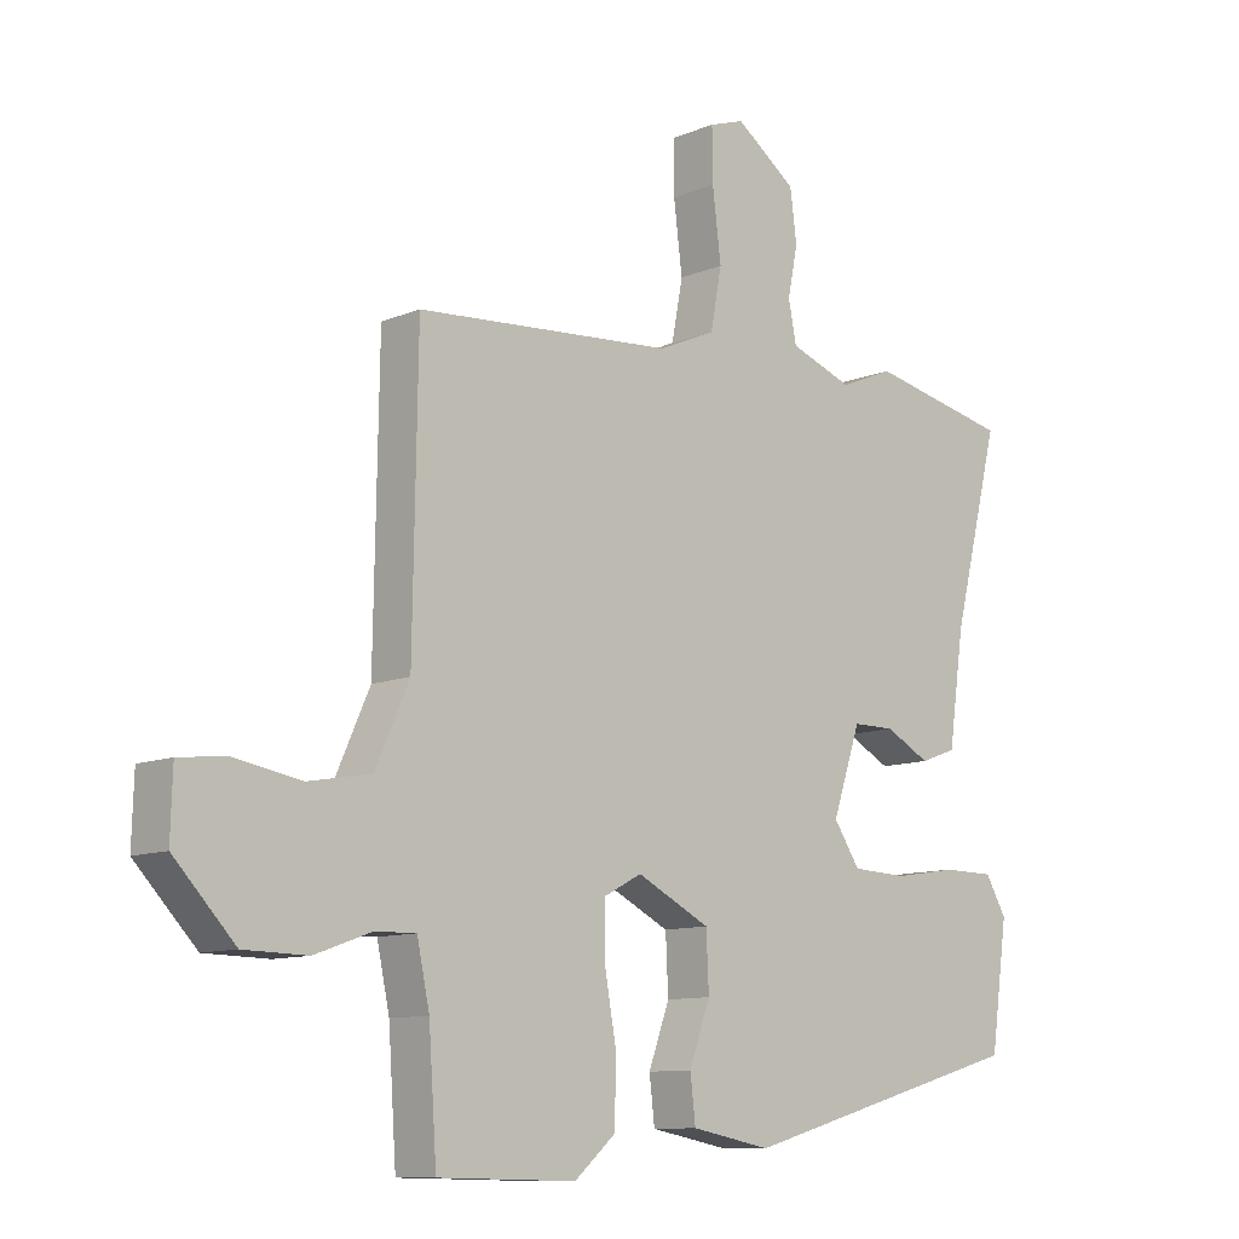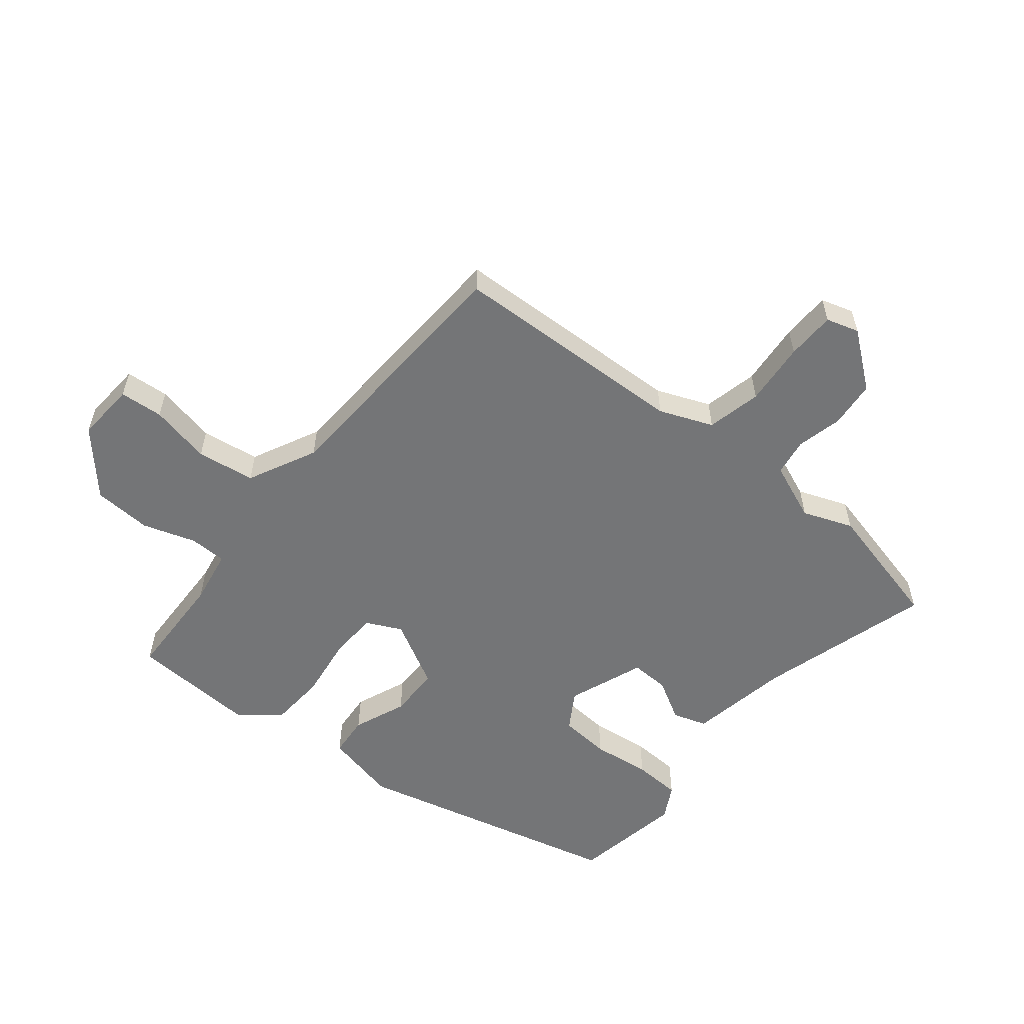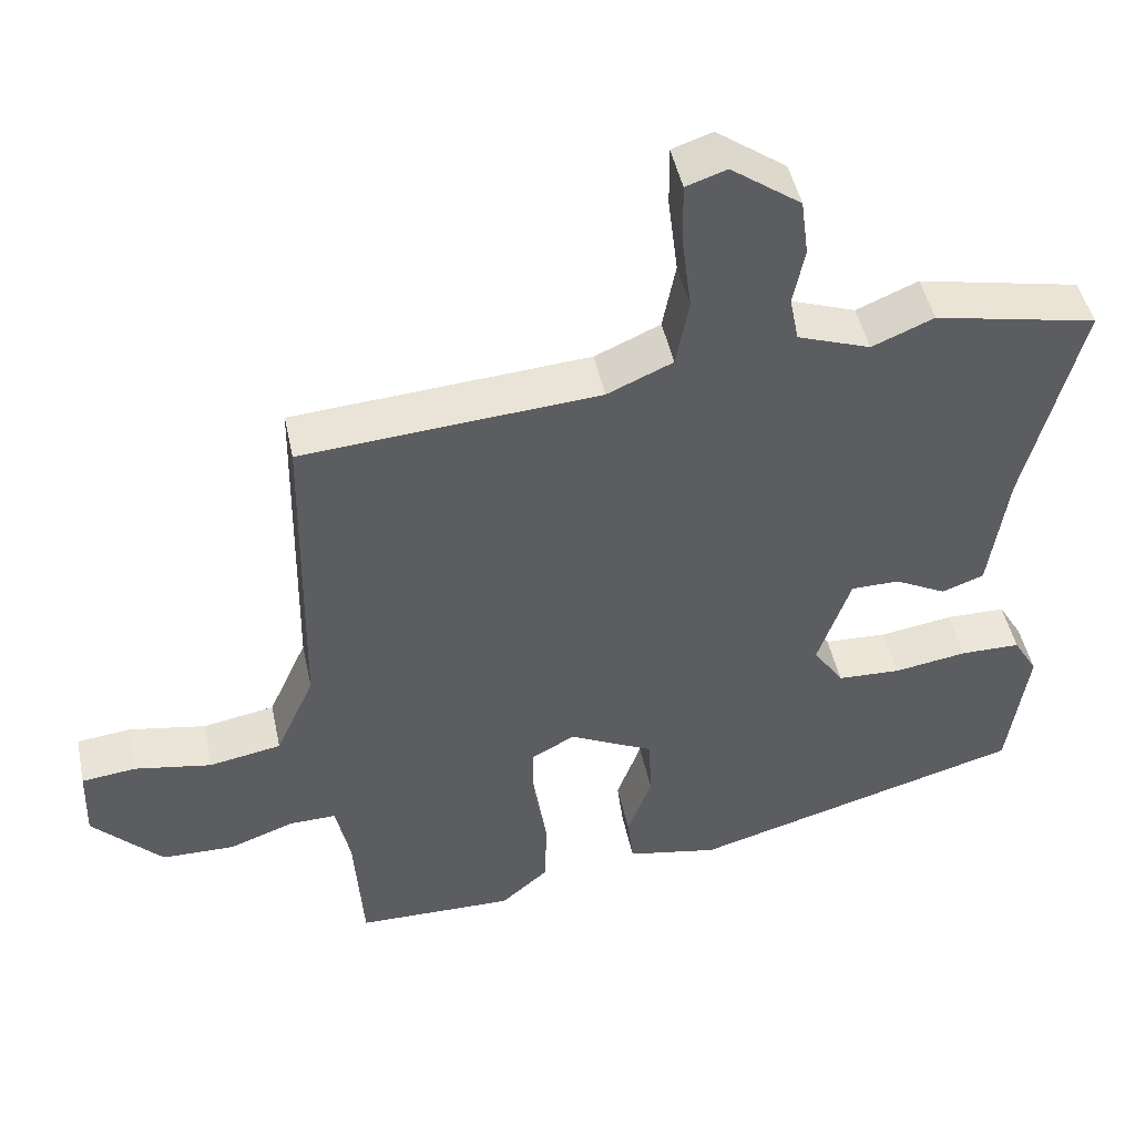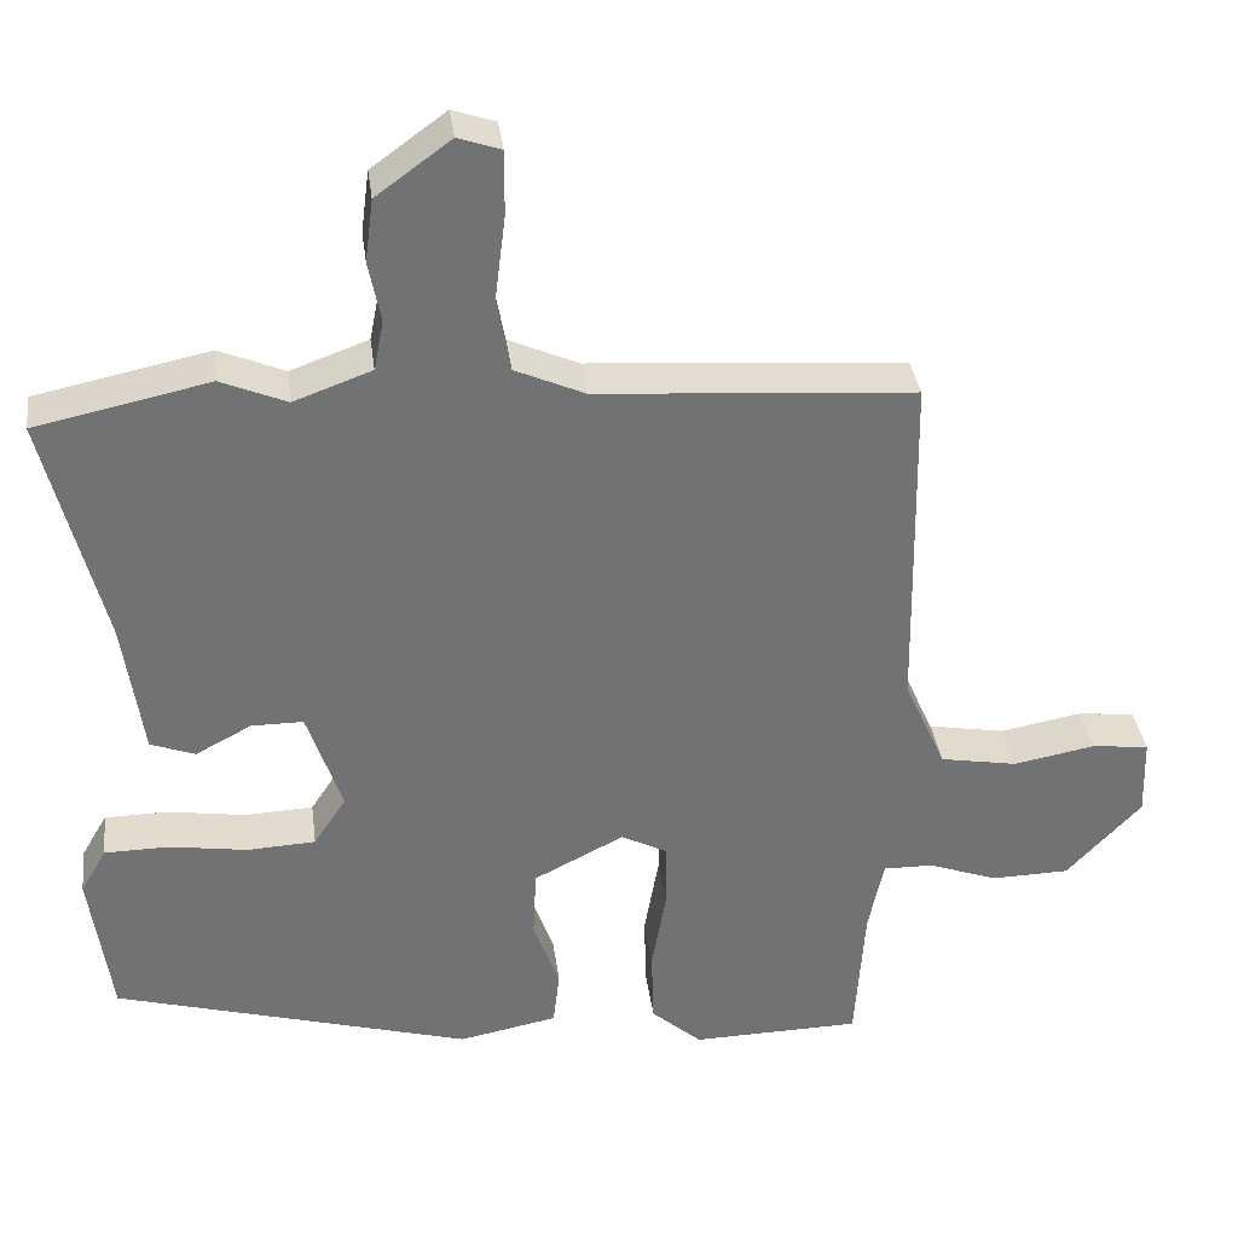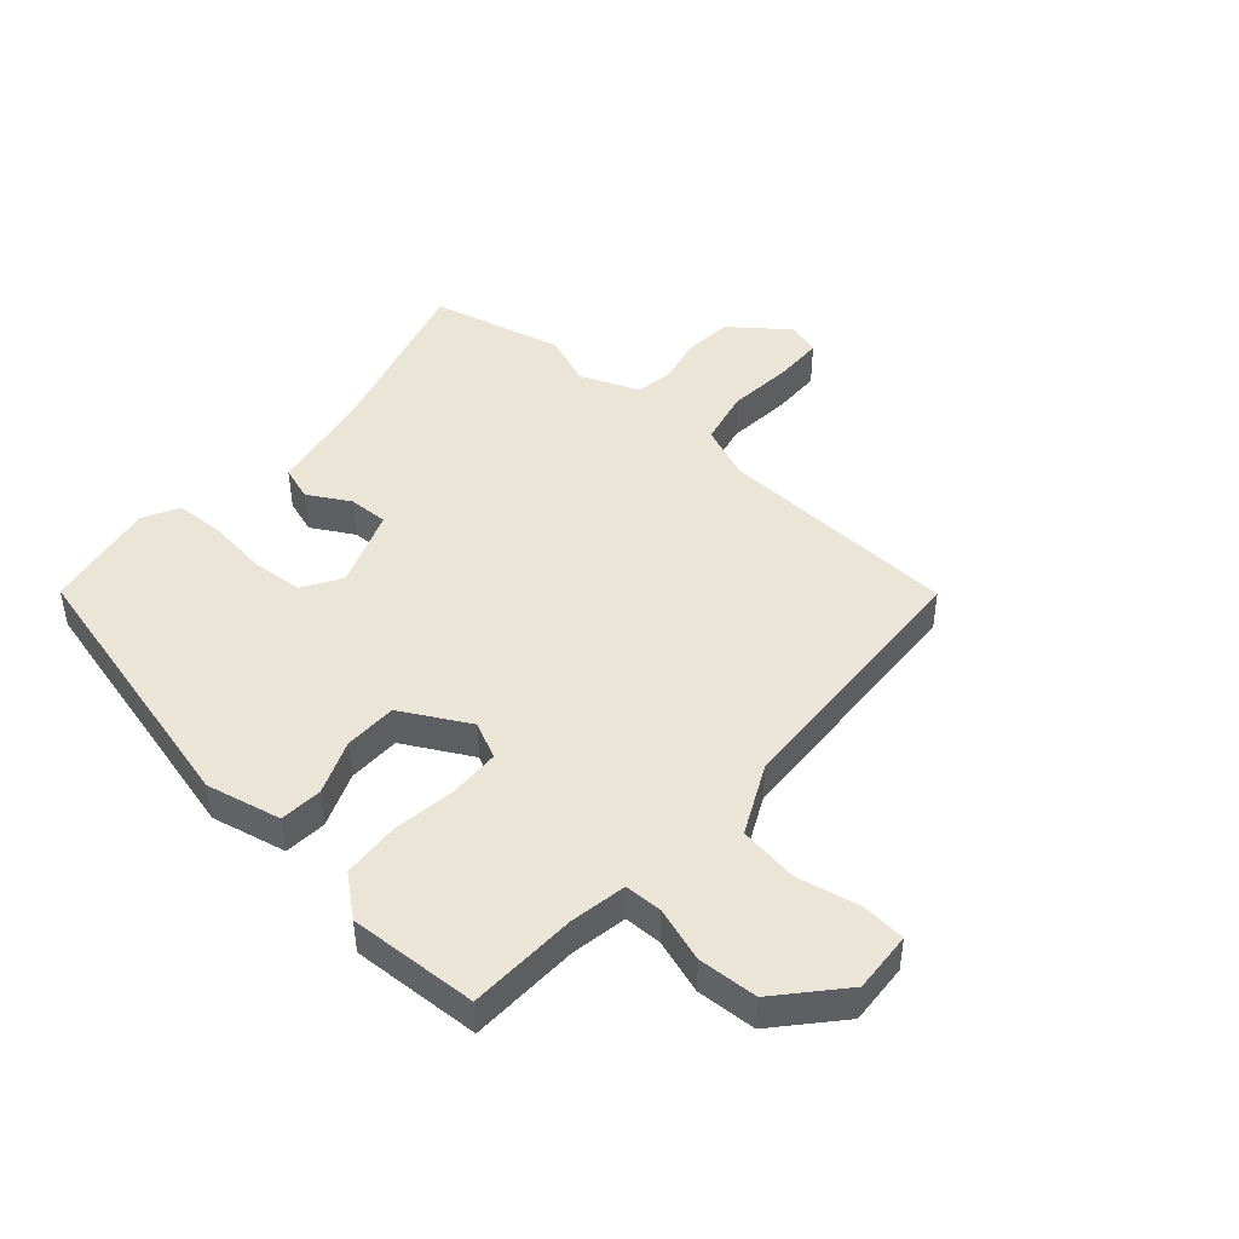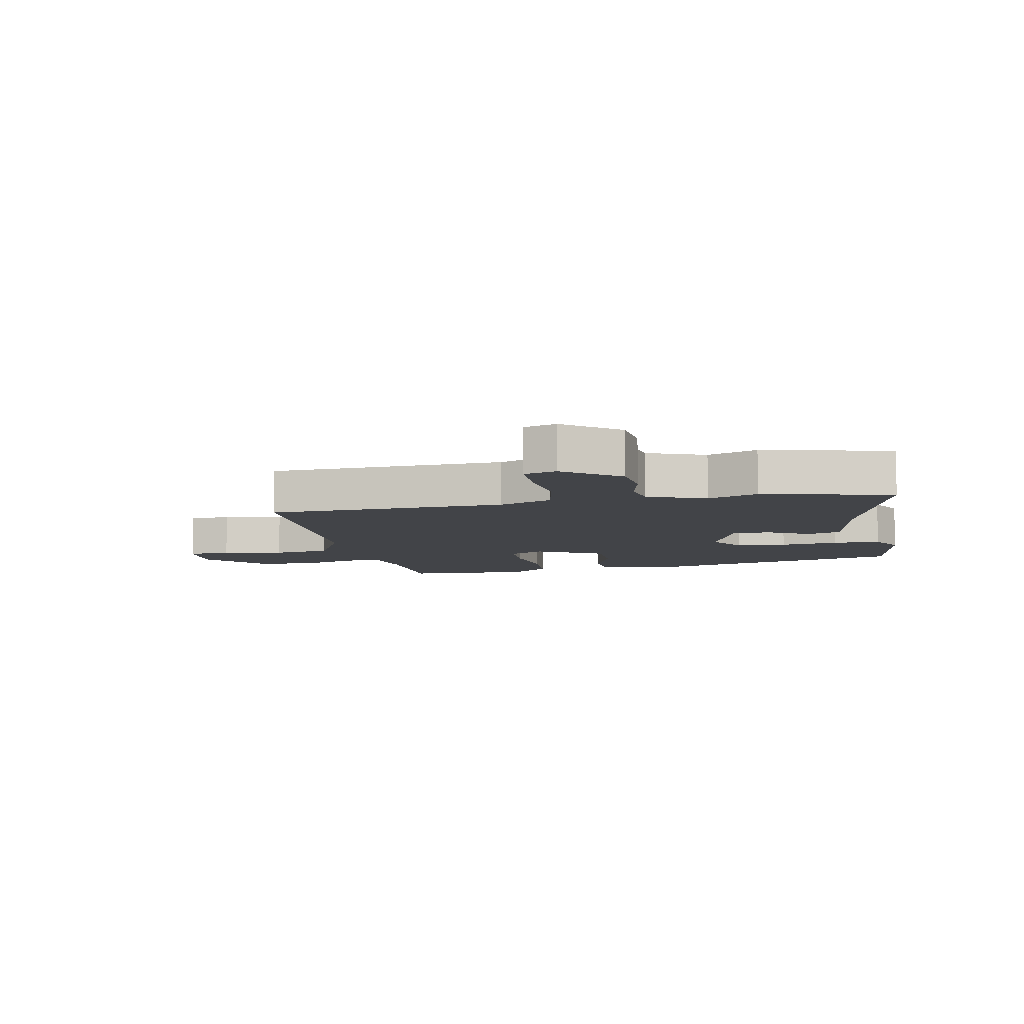
<metadata>
{"format":"obj","ext":"obj","renderer":"f3d","projection":"perspective","resolution":1024,"background":"white","views":[{"elev":-10.4,"azim":-43.6,"up":"+Z"},{"elev":-56.4,"azim":-41.0,"up":"+Y"},{"elev":47.2,"azim":-11.9,"up":"+Z"},{"elev":34.9,"azim":172.5,"up":"+Z"},{"elev":45.7,"azim":-140.4,"up":"+Y"},{"elev":-7.8,"azim":9.8,"up":"+Y"}]}
</metadata>
<code>
v 0.508 0.07 -0.359
v 0.069 0.07 -0.483
v -0.052 0.07 -0.46
v -0.06 0.07 -0.392
v -0.028 0.07 -0.304
v -0.032 0.07 -0.219
v -0.143 0.07 -0.163
v -0.2 0.07 -0.193
v -0.2 0.07 -0.274
v -0.182 0.07 -0.376
v -0.185 0.07 -0.468
v -0.247 0.07 -0.522
v -0.455 0.07 -0.518
v -0.467 0.07 -0.342
v -0.486 0.07 -0.252
v -0.547 0.07 -0.253
v -0.633 0.07 -0.284
v -0.729 0.07 -0.282
v -0.821 0.07 -0.185
v -0.818 0.07 -0.087
v -0.747 0.07 -0.079
v -0.646 0.07 -0.097
v -0.551 0.07 -0.08
v -0.5 0.07 0.034
v -0.493 0.07 0.462
v -0.103 0.07 0.49
v -0.017 0.07 0.528
v 0 0.07 0.618
v -0.013 0.07 0.722
v -0.014 0.07 0.802
v 0.039 0.07 0.82
v 0.131 0.07 0.753
v 0.141 0.07 0.676
v 0.126 0.07 0.601
v 0.138 0.07 0.54
v 0.234 0.07 0.505
v 0.315 0.07 0.539
v 0.529 0.07 0.494
v 0.457 0.07 0.208
v 0.433 0.07 0.041
v 0.378 0.07 0.021
v 0.31 0.07 0.057
v 0.246 0.07 0.057
v 0.203 0.07 -0.07
v 0.243 0.07 -0.13
v 0.327 0.07 -0.134
v 0.423 0.07 -0.119
v 0.502 0.07 -0.12
v 0.534 0.07 -0.175
v 0.508 0 -0.359
v 0.069 0 -0.483
v -0.052 0 -0.46
v -0.06 0 -0.392
v -0.028 0 -0.304
v -0.032 0 -0.219
v -0.143 0 -0.163
v -0.2 0 -0.193
v -0.2 0 -0.274
v -0.182 0 -0.376
v -0.185 0 -0.468
v -0.247 0 -0.522
v -0.455 0 -0.518
v -0.467 0 -0.342
v -0.486 0 -0.252
v -0.547 0 -0.253
v -0.633 0 -0.284
v -0.729 0 -0.282
v -0.821 0 -0.185
v -0.818 0 -0.087
v -0.747 0 -0.079
v -0.646 0 -0.097
v -0.551 0 -0.08
v -0.5 0 0.034
v -0.493 0 0.462
v -0.103 0 0.49
v -0.017 0 0.528
v 0 0 0.618
v -0.013 0 0.722
v -0.014 0 0.802
v 0.039 0 0.82
v 0.131 0 0.753
v 0.141 0 0.676
v 0.126 0 0.601
v 0.138 0 0.54
v 0.234 0 0.505
v 0.315 0 0.539
v 0.529 0 0.494
v 0.457 0 0.208
v 0.433 0 0.041
v 0.378 0 0.021
v 0.31 0 0.057
v 0.246 0 0.057
v 0.203 0 -0.07
v 0.243 0 -0.13
v 0.327 0 -0.134
v 0.423 0 -0.119
v 0.502 0 -0.12
v 0.534 0 -0.175
f 3 4 5
f 2 3 5
f 1 2 5
f 49 1 5
f 48 49 5
f 47 48 5
f 46 47 5
f 45 46 5 6
f 44 45 6 7
f 43 44 7
f 39 40 41 42
f 39 42 43
f 38 39 43
f 37 38 43
f 36 37 43
f 43 7 8
f 36 43 8
f 35 36 8
f 32 33 34
f 31 32 34
f 30 31 34
f 29 30 34
f 28 29 34
f 27 28 34 35
f 26 27 35 8
f 24 25 26 8
f 20 21 22
f 19 20 22
f 18 19 22
f 17 18 22
f 16 17 22
f 15 16 22 23
f 12 13 14
f 11 12 14
f 10 11 14
f 9 10 14
f 9 14 15
f 15 23 24
f 9 15 24
f 8 9 24
f 54 53 52
f 54 52 51
f 54 51 50
f 54 50 98
f 54 98 97
f 54 97 96
f 54 96 95
f 55 54 95 94
f 56 55 94 93
f 56 93 92
f 91 90 89 88
f 92 91 88
f 92 88 87
f 92 87 86
f 92 86 85
f 57 56 92
f 57 92 85
f 57 85 84
f 83 82 81
f 83 81 80
f 83 80 79
f 83 79 78
f 83 78 77
f 84 83 77 76
f 57 84 76 75
f 57 75 74 73
f 71 70 69
f 71 69 68
f 71 68 67
f 71 67 66
f 71 66 65
f 72 71 65 64
f 63 62 61
f 63 61 60
f 63 60 59
f 63 59 58
f 64 63 58
f 73 72 64
f 73 64 58
f 73 58 57
f 1 50 51 2
f 2 51 52 3
f 3 52 53 4
f 4 53 54 5
f 5 54 55 6
f 6 55 56 7
f 7 56 57 8
f 8 57 58 9
f 9 58 59 10
f 10 59 60 11
f 11 60 61 12
f 12 61 62 13
f 13 62 63 14
f 14 63 64 15
f 15 64 65 16
f 16 65 66 17
f 17 66 67 18
f 18 67 68 19
f 19 68 69 20
f 20 69 70 21
f 21 70 71 22
f 22 71 72 23
f 23 72 73 24
f 24 73 74 25
f 25 74 75 26
f 26 75 76 27
f 27 76 77 28
f 28 77 78 29
f 29 78 79 30
f 30 79 80 31
f 31 80 81 32
f 32 81 82 33
f 33 82 83 34
f 34 83 84 35
f 35 84 85 36
f 36 85 86 37
f 37 86 87 38
f 38 87 88 39
f 39 88 89 40
f 40 89 90 41
f 41 90 91 42
f 42 91 92 43
f 43 92 93 44
f 44 93 94 45
f 45 94 95 46
f 46 95 96 47
f 47 96 97 48
f 48 97 98 49
f 49 98 50 1

</code>
